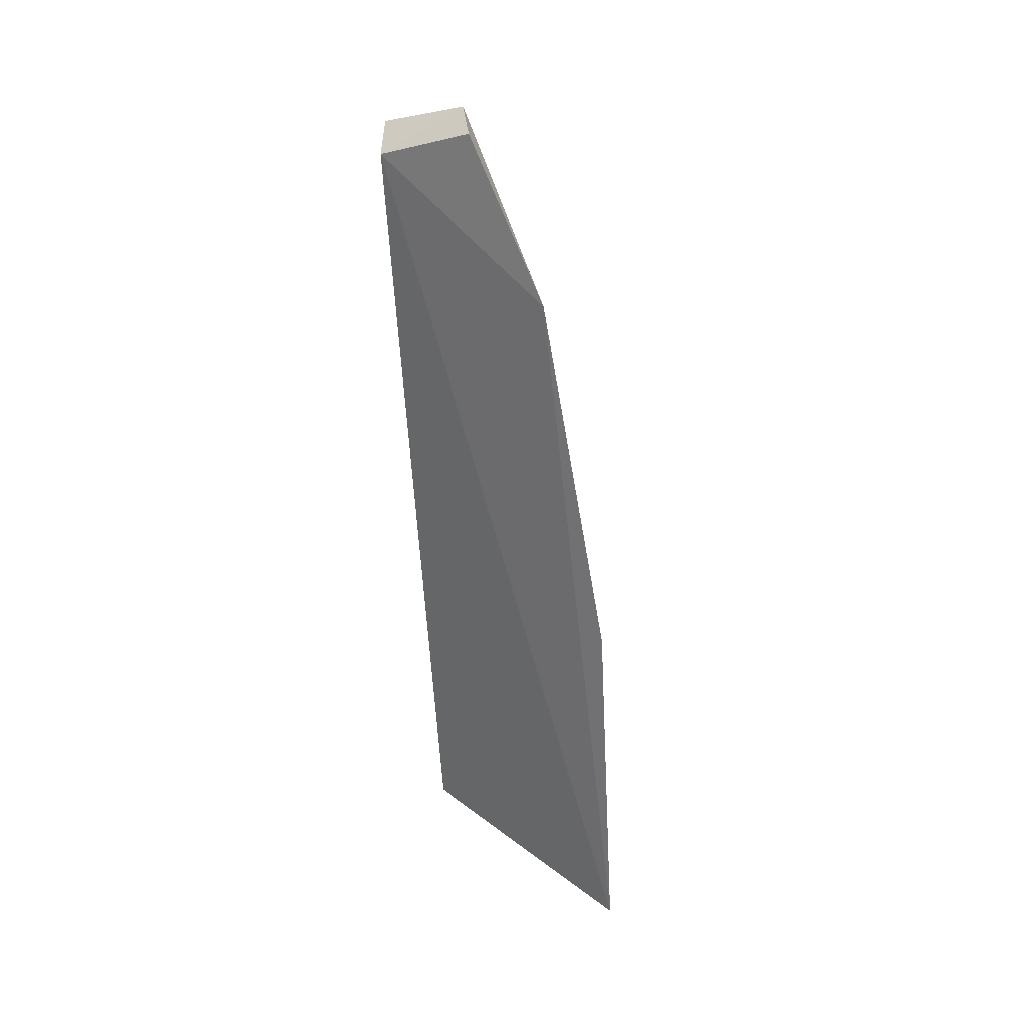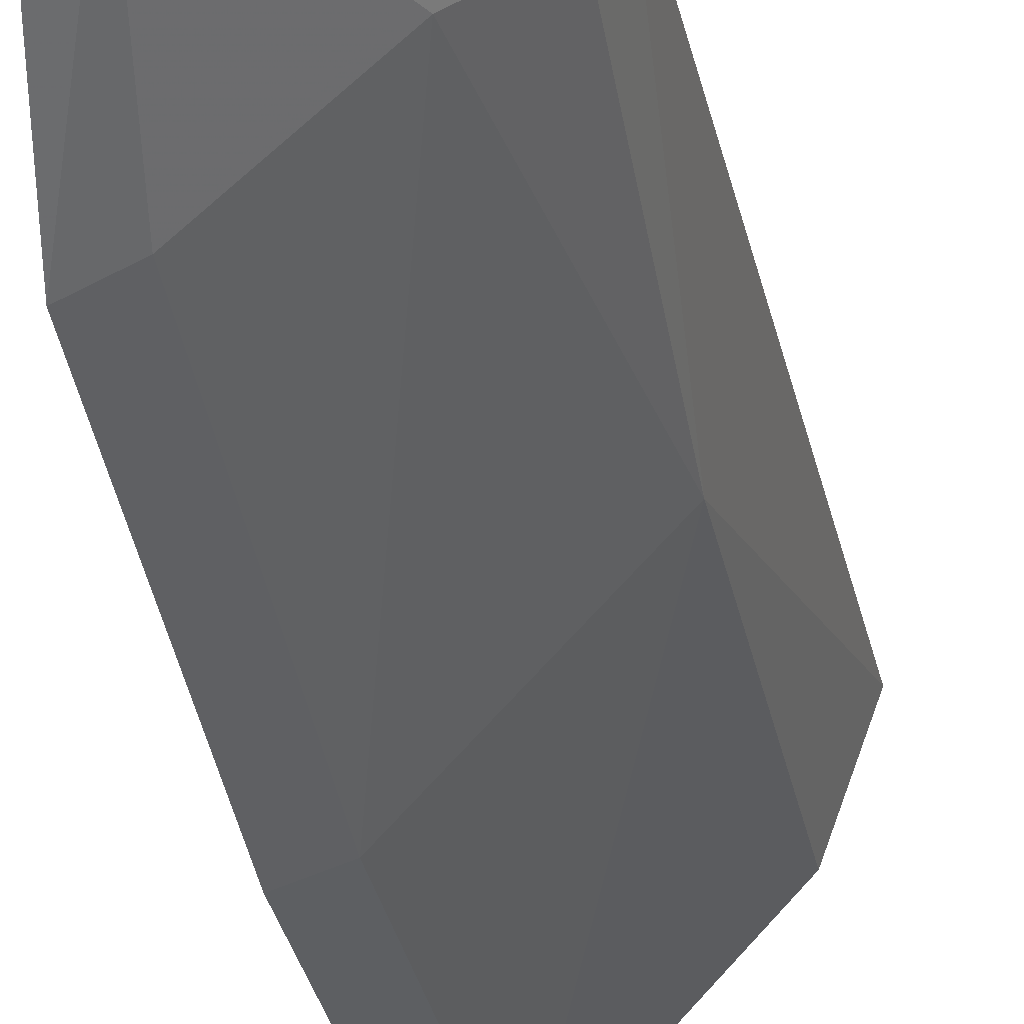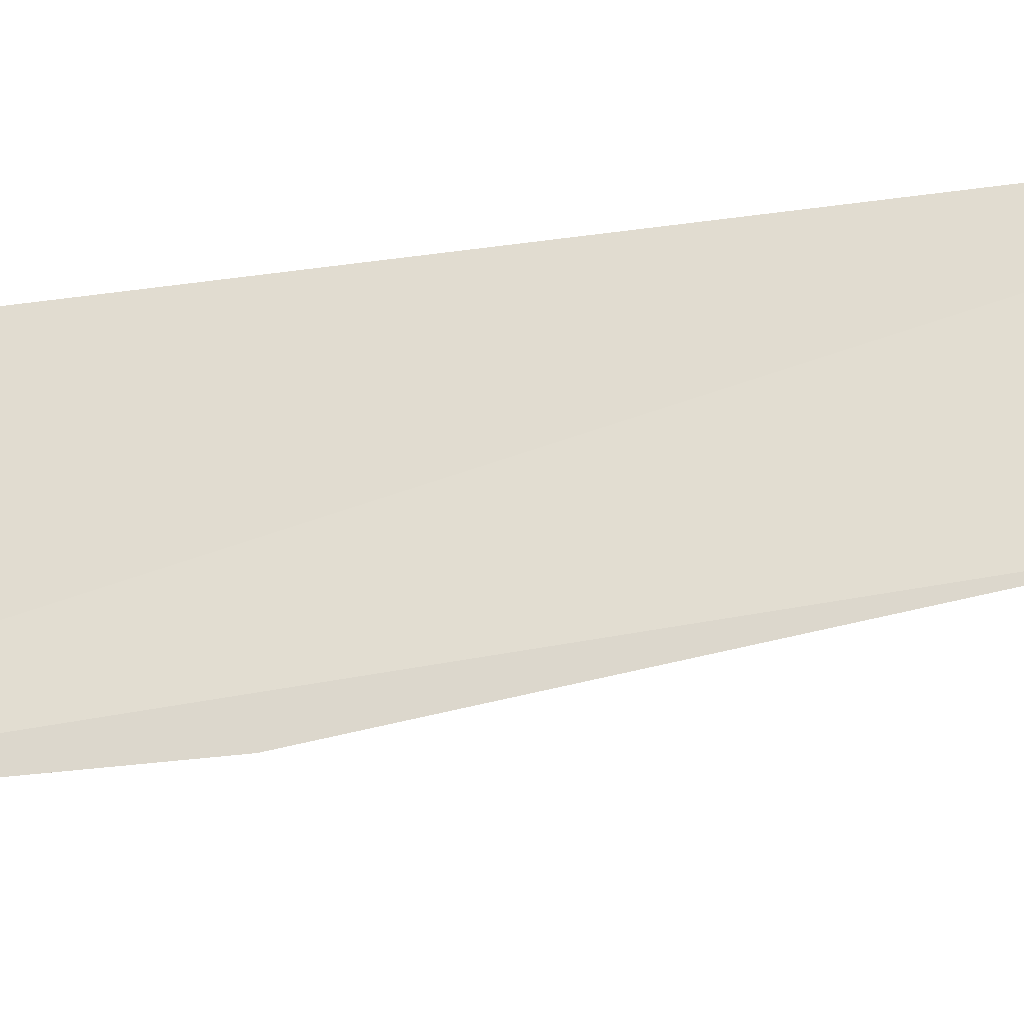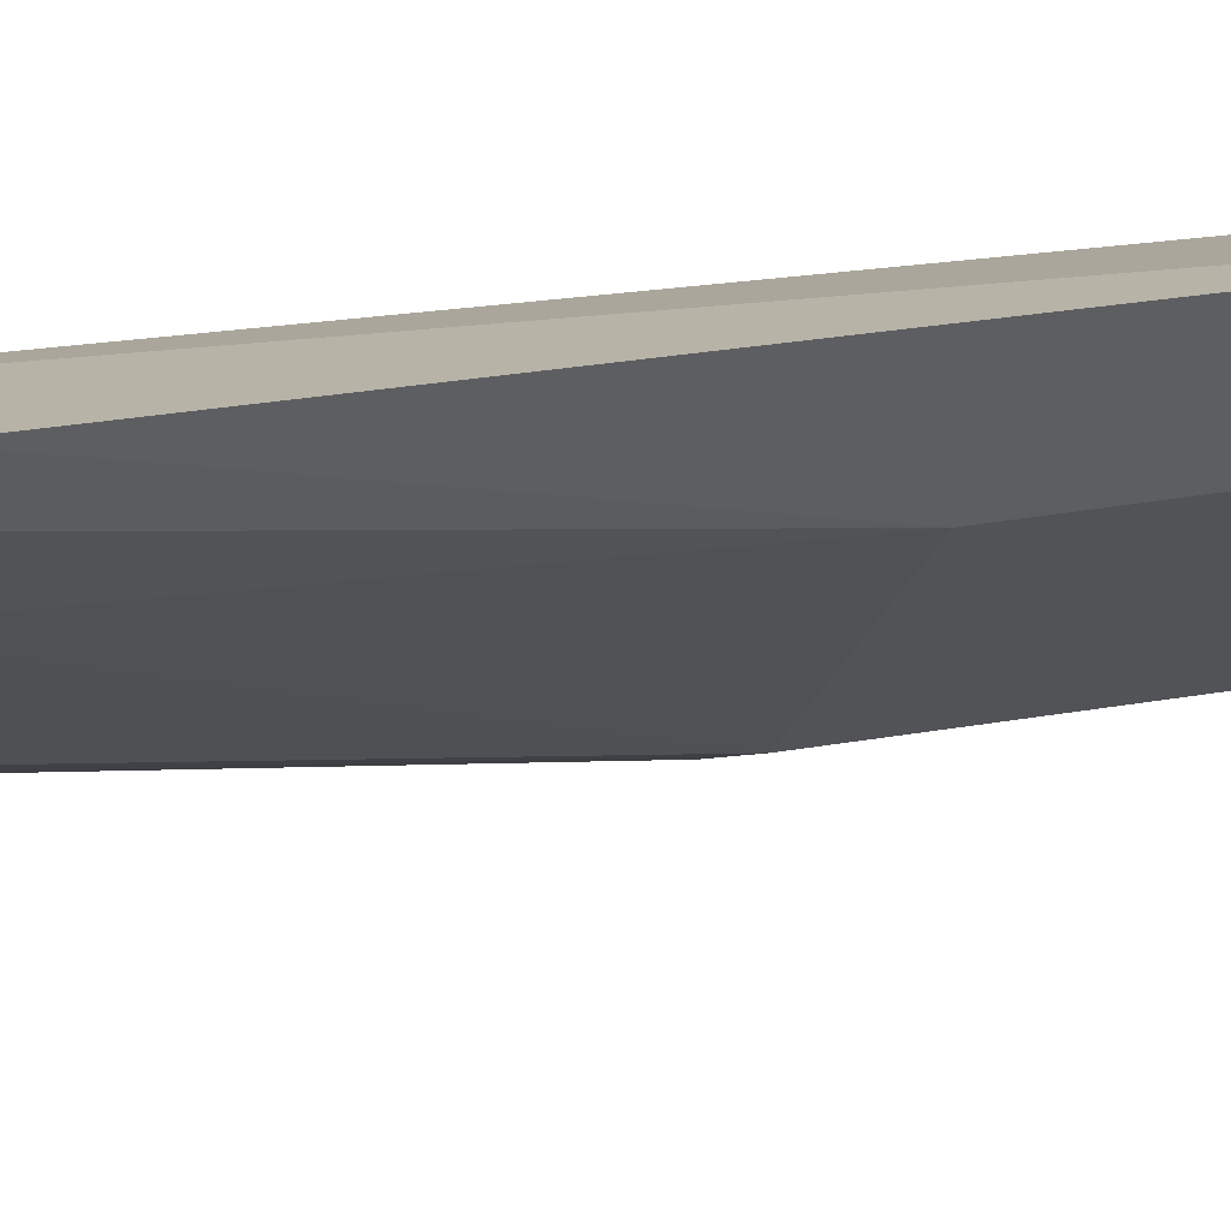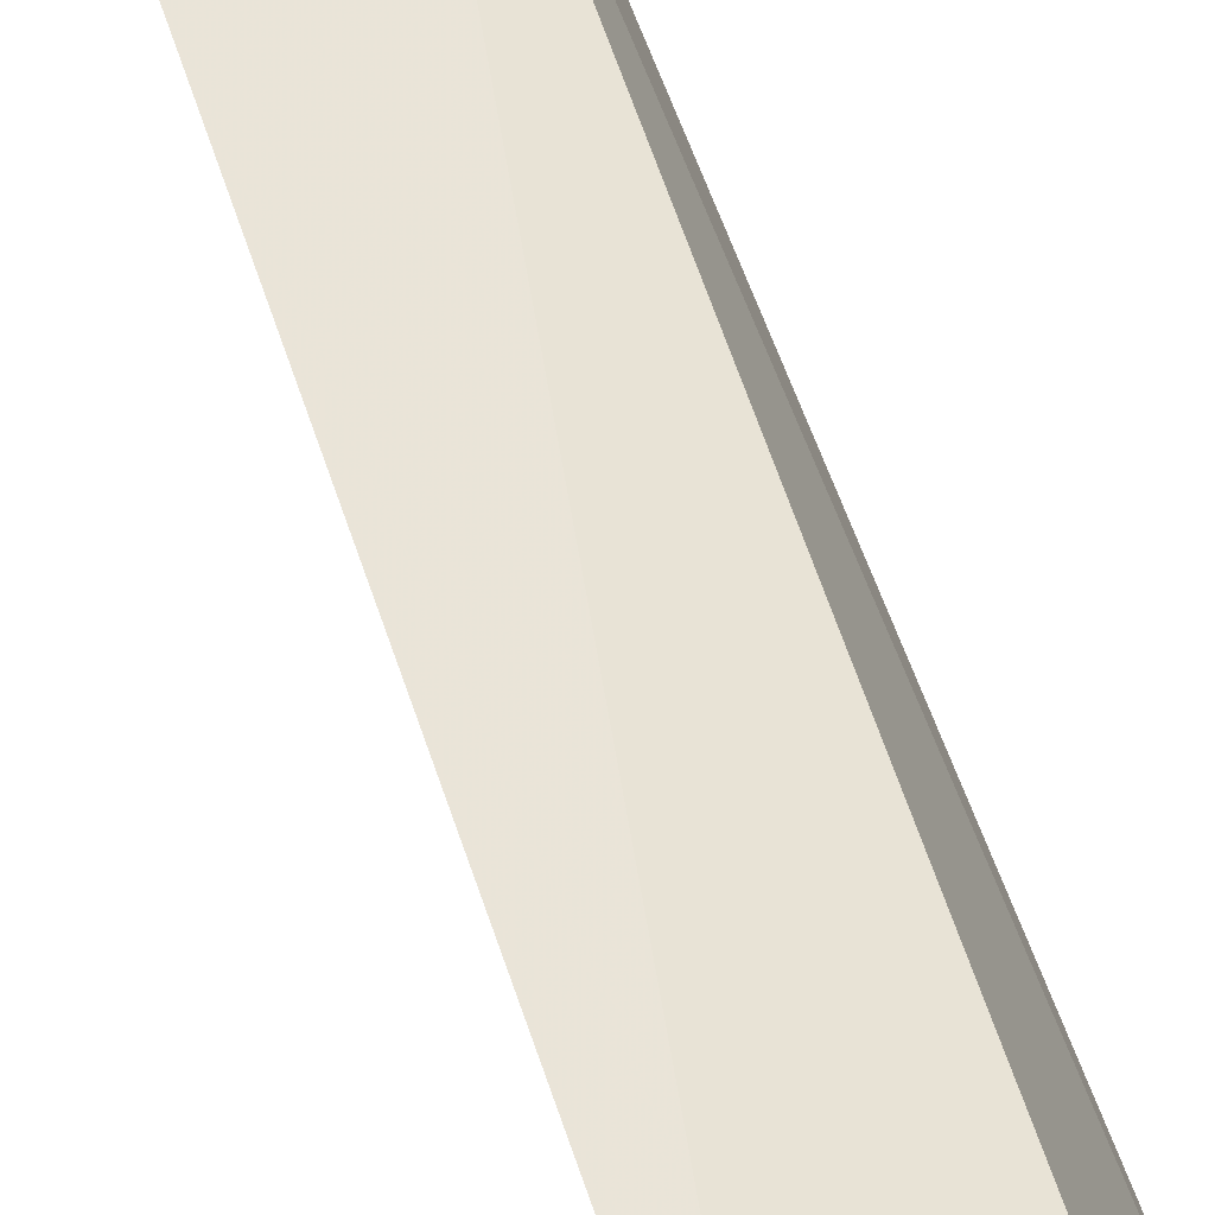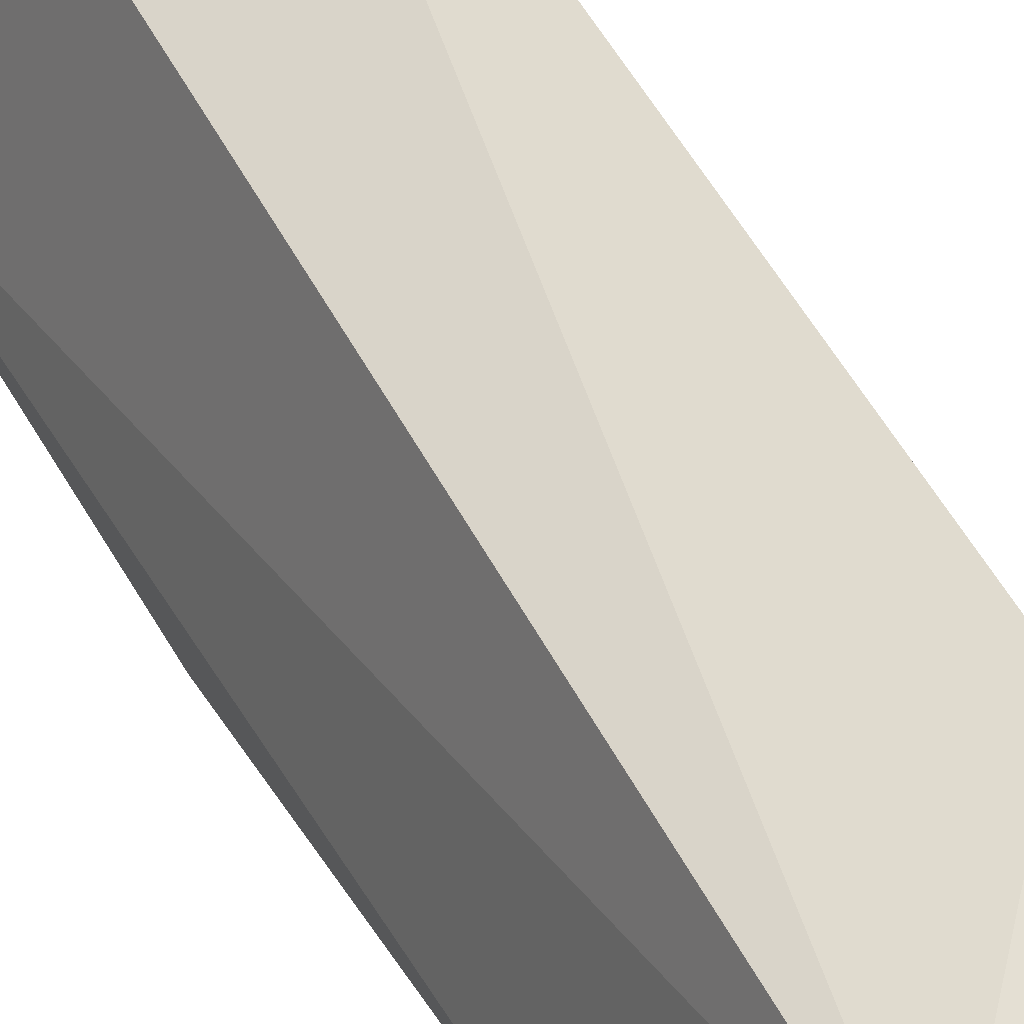
<metadata>
{"format":"obj","ext":"obj","renderer":"f3d","projection":"perspective","resolution":1024,"background":"white","views":[{"elev":28.9,"azim":-75.9,"up":"+Z"},{"elev":-26.9,"azim":8.1,"up":"+Y"},{"elev":-17.8,"azim":-80.8,"up":"+Y"},{"elev":26.8,"azim":67.8,"up":"+Y"},{"elev":59.1,"azim":158.3,"up":"+Y"},{"elev":52.3,"azim":-30.0,"up":"+Y"}]}
</metadata>
<code>
v 0.01998 -0.01744 0.1222
v 0.02733 -0.01172 0.1112
v 0.02193 -0.015 0.07875
v 0.0276 -0.01725 0.07402
v 0.01943 -0.02456 0.09347
v 0.02943 -0.01271 0.07484
v 0.01933 -0.01333 0.1197
v 0.02392 -0.01625 0.1126
v 0.01814 -0.02636 0.07469
v 0.02682 -0.01664 0.09346
v 0.02145 -0.01293 0.1207
v 0.02648 -0.01369 0.1108
v 0.019 -0.02112 0.1131
v 0.02009 -0.02539 0.07406
v 0.01752 -0.02551 0.09411
v 0.01718 -0.02218 0.1133
v 0.01822 -0.01819 0.1214
f 7 6 3
f 7 2 6
f 9 3 6
f 9 7 3
f 10 6 2
f 10 4 6
f 10 8 5
f 11 7 1
f 11 1 2
f 11 2 7
f 12 2 1
f 12 1 8
f 12 10 2
f 12 8 10
f 13 8 1
f 13 5 8
f 14 10 5
f 14 4 10
f 14 9 6
f 14 6 4
f 15 14 5
f 15 9 14
f 16 13 1
f 16 7 9
f 16 9 15
f 16 15 5
f 16 5 13
f 17 16 1
f 17 1 7
f 17 7 16

</code>
